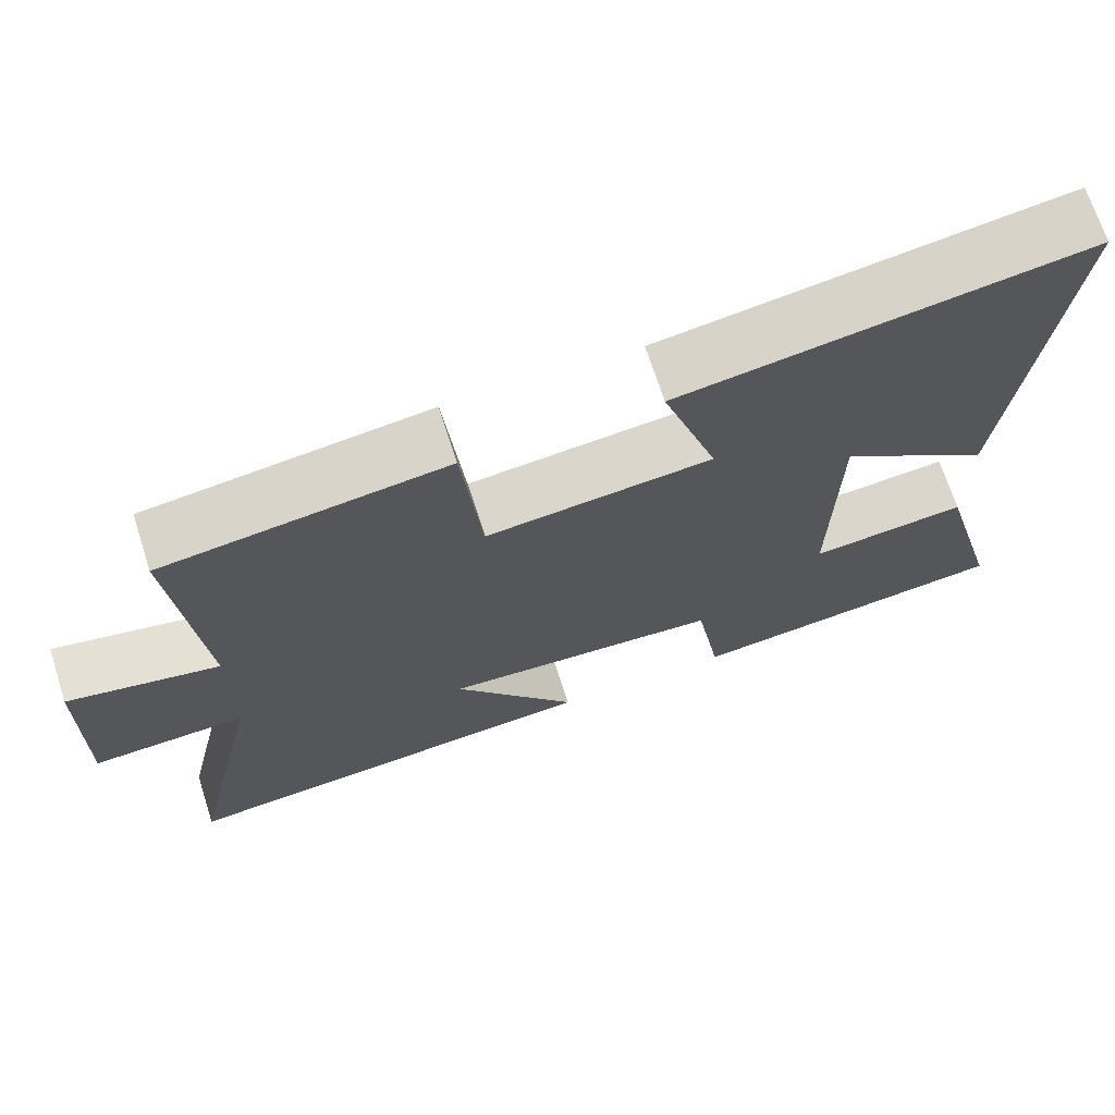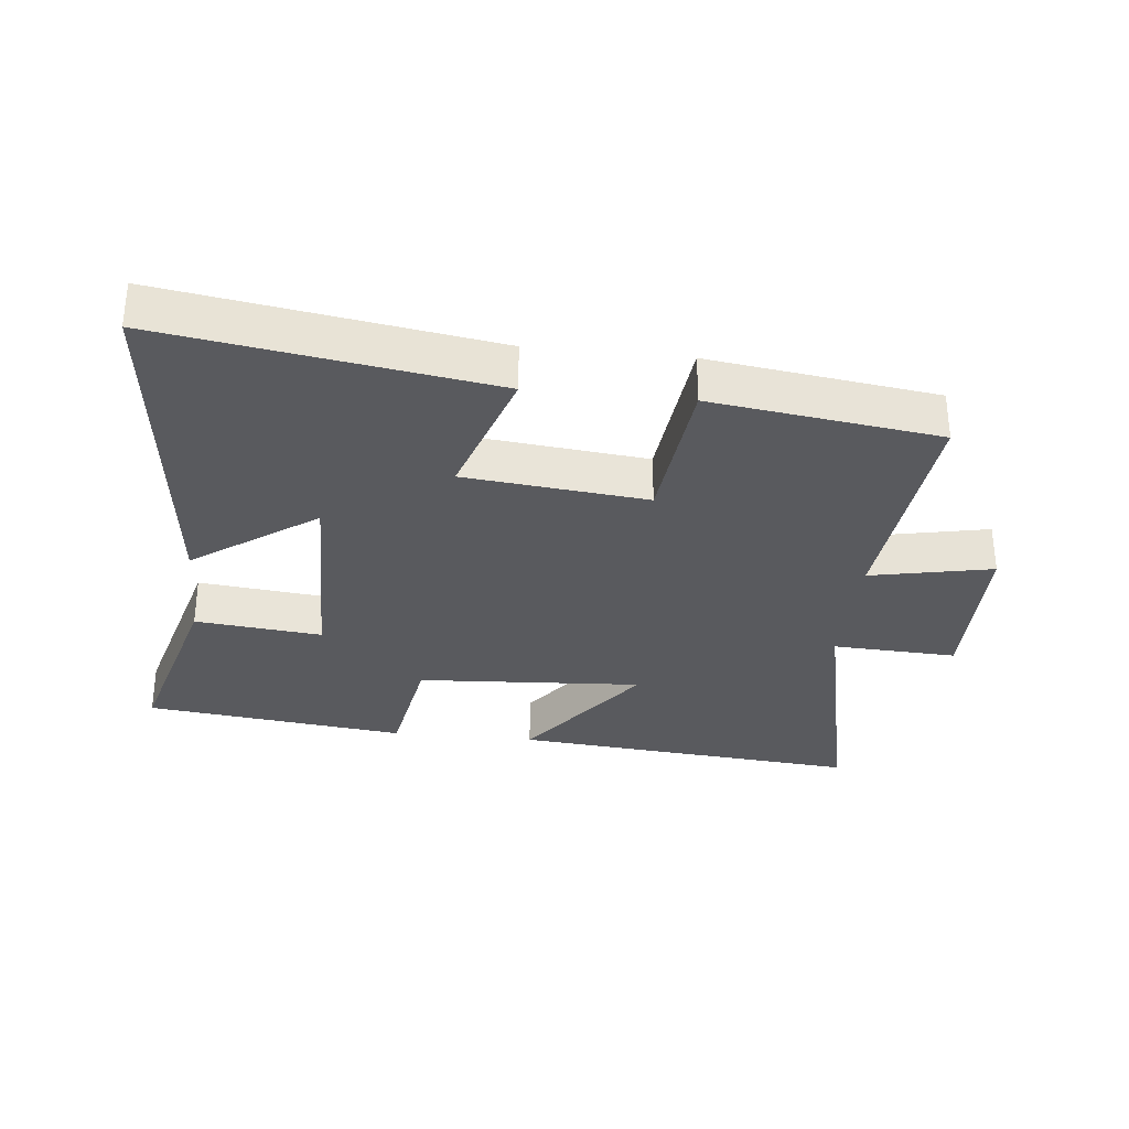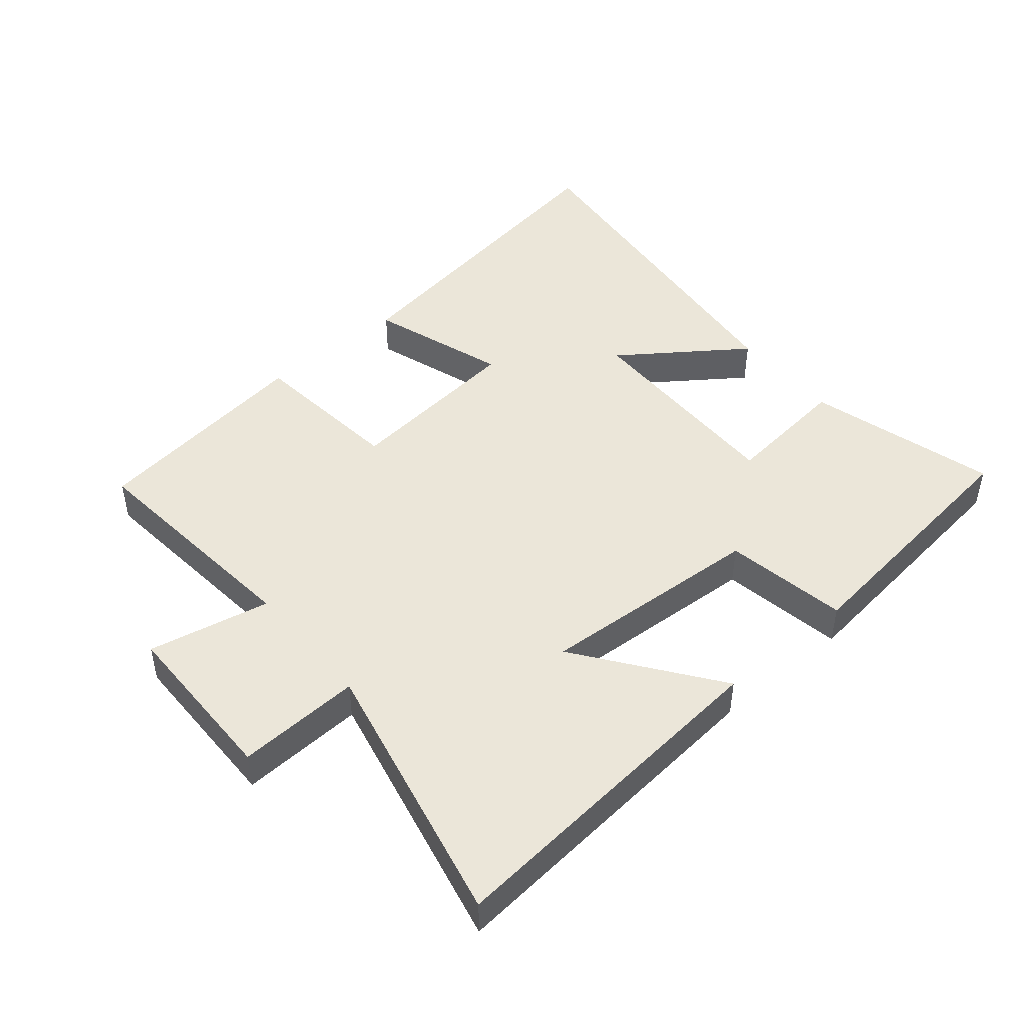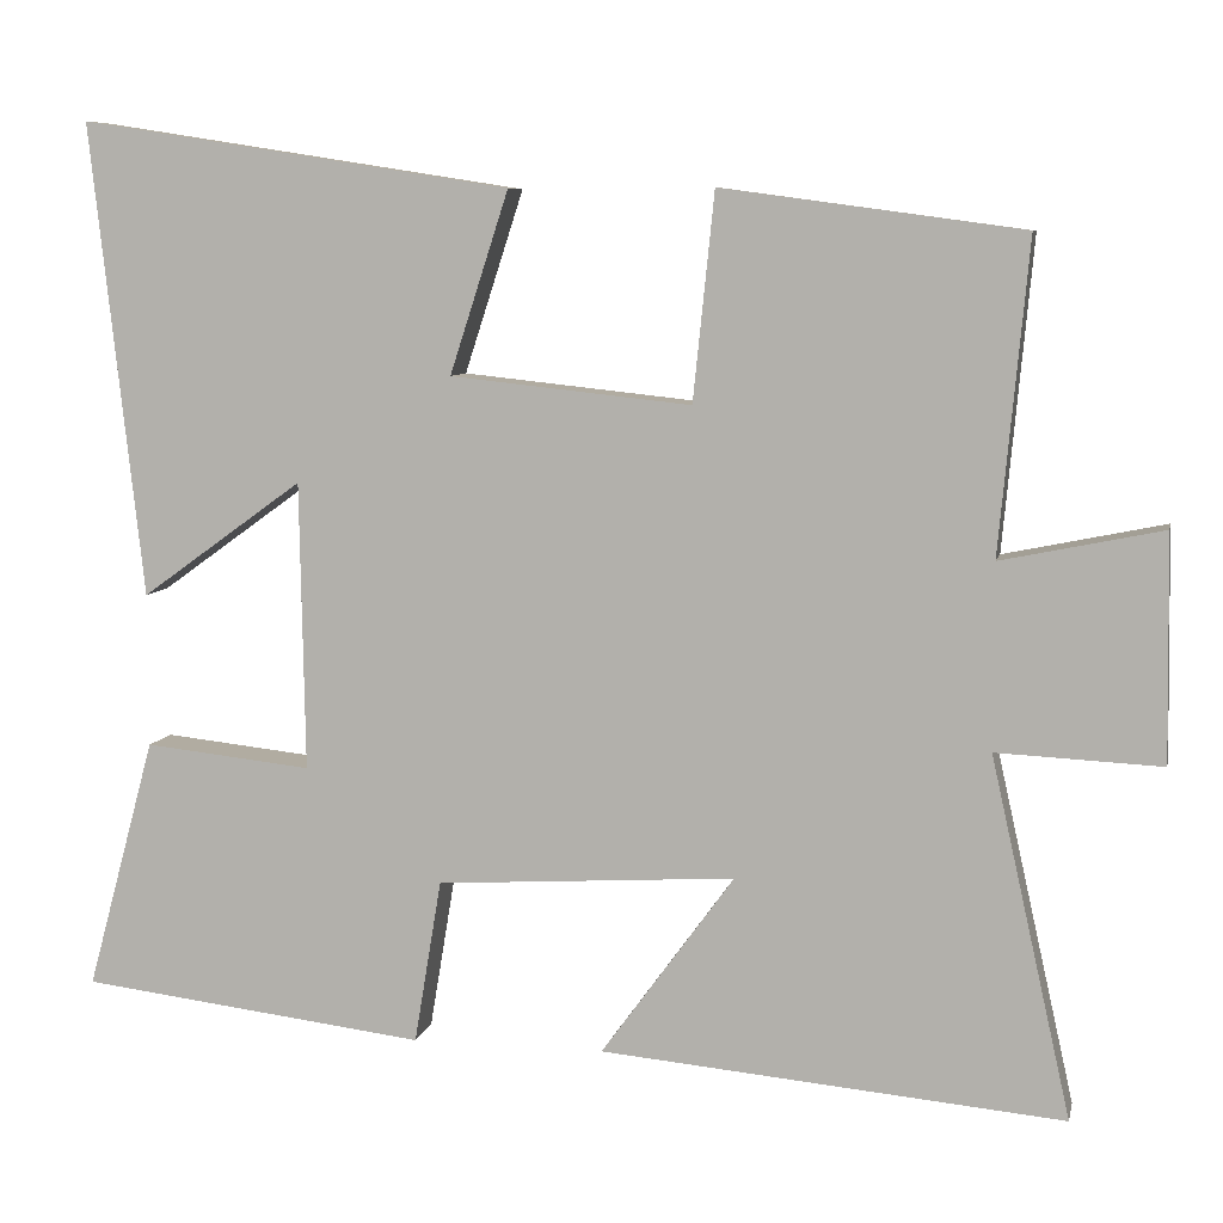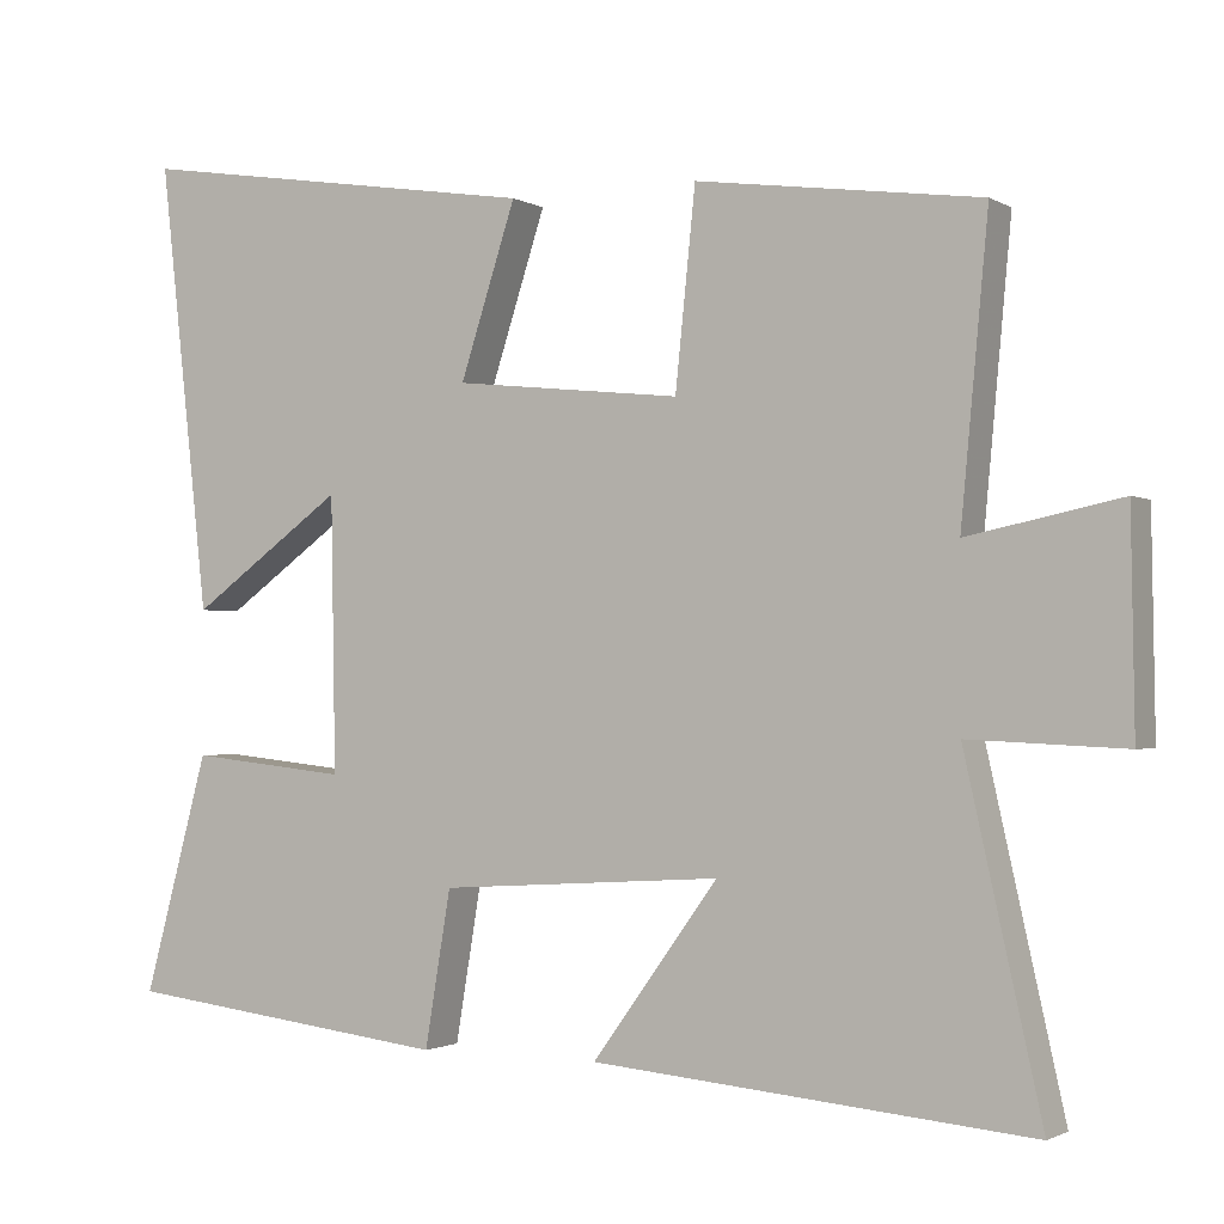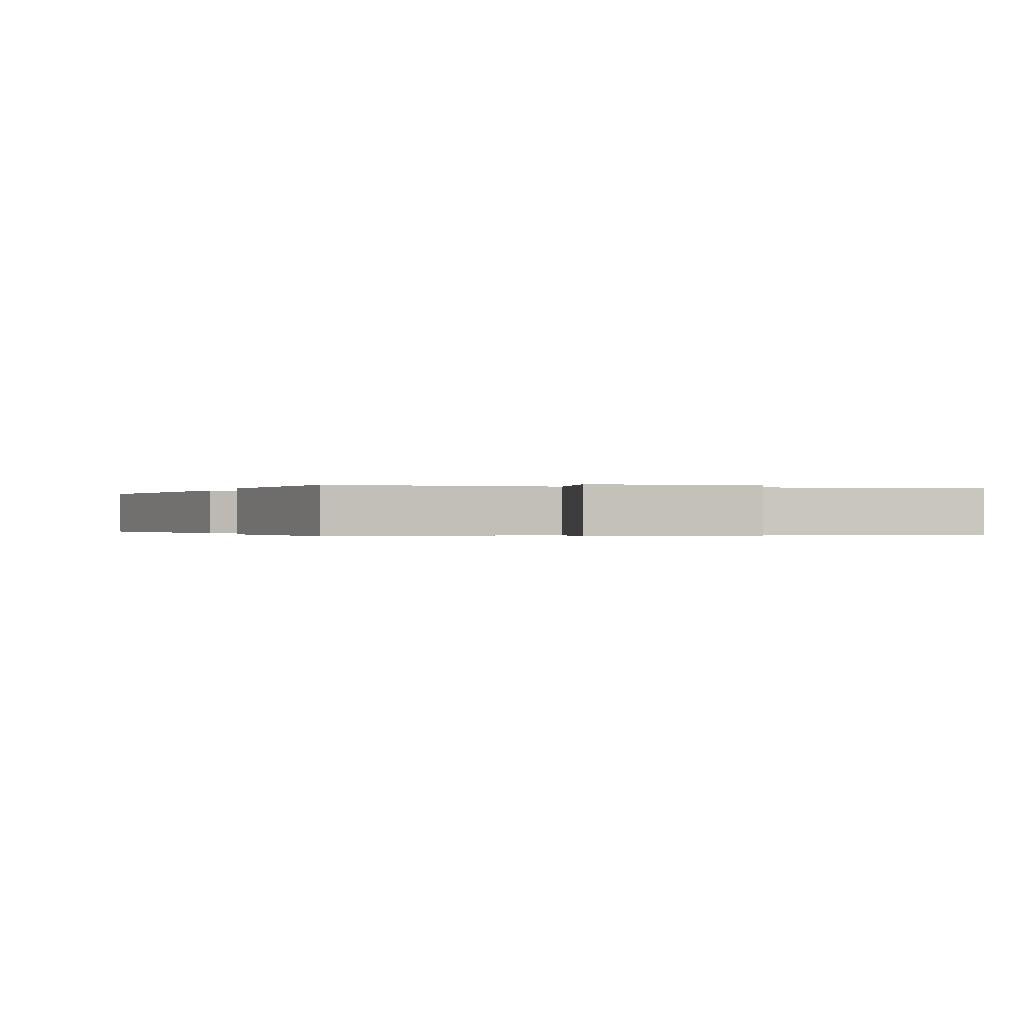
<metadata>
{"format":"obj","ext":"obj","renderer":"f3d","projection":"perspective","resolution":1024,"background":"white","views":[{"elev":69.5,"azim":162.2,"up":"+Z"},{"elev":-31.6,"azim":-6.1,"up":"+Y"},{"elev":46.7,"azim":139.8,"up":"+Y"},{"elev":7.5,"azim":11.9,"up":"+Z"},{"elev":-1.6,"azim":28.3,"up":"+Z"},{"elev":-0.2,"azim":71.4,"up":"+Y"}]}
</metadata>
<code>
v -0.58 0.07 -0.451
v -0.5 0.07 -0.156
v -0.304 0.07 -0.177
v -0.31 0.07 0.161
v -0.5 0.07 0.024
v -0.562 0.07 0.579
v -0.056 0.07 0.5
v -0.125 0.07 0.287
v 0.157 0.07 0.257
v 0.182 0.07 0.5
v 0.534 0.07 0.452
v 0.5 0.07 0.088
v 0.689 0.07 0.127
v 0.693 0.07 -0.137
v 0.5 0.07 -0.128
v 0.594 0.07 -0.549
v 0.052 0.07 -0.5
v 0.208 0.07 -0.286
v -0.142 0.07 -0.308
v -0.174 0.07 -0.5
v -0.58 0 -0.451
v -0.5 0 -0.156
v -0.304 0 -0.177
v -0.31 0 0.161
v -0.5 0 0.024
v -0.562 0 0.579
v -0.056 0 0.5
v -0.125 0 0.287
v 0.157 0 0.257
v 0.182 0 0.5
v 0.534 0 0.452
v 0.5 0 0.088
v 0.689 0 0.127
v 0.693 0 -0.137
v 0.5 0 -0.128
v 0.594 0 -0.549
v 0.052 0 -0.5
v 0.208 0 -0.286
v -0.142 0 -0.308
v -0.174 0 -0.5
f 19 20 1 2
f 18 19 2 3
f 15 16 17 18
f 15 18 3 4
f 12 13 14 15
f 12 15 4
f 9 10 11 12
f 8 9 12 4
f 7 8 4
f 4 5 6 7
f 22 21 40 39
f 23 22 39 38
f 38 37 36 35
f 24 23 38 35
f 35 34 33 32
f 24 35 32
f 32 31 30 29
f 24 32 29 28
f 24 28 27
f 27 26 25 24
f 1 21 22 2
f 2 22 23 3
f 3 23 24 4
f 4 24 25 5
f 5 25 26 6
f 6 26 27 7
f 7 27 28 8
f 8 28 29 9
f 9 29 30 10
f 10 30 31 11
f 11 31 32 12
f 12 32 33 13
f 13 33 34 14
f 14 34 35 15
f 15 35 36 16
f 16 36 37 17
f 17 37 38 18
f 18 38 39 19
f 19 39 40 20
f 20 40 21 1

</code>
